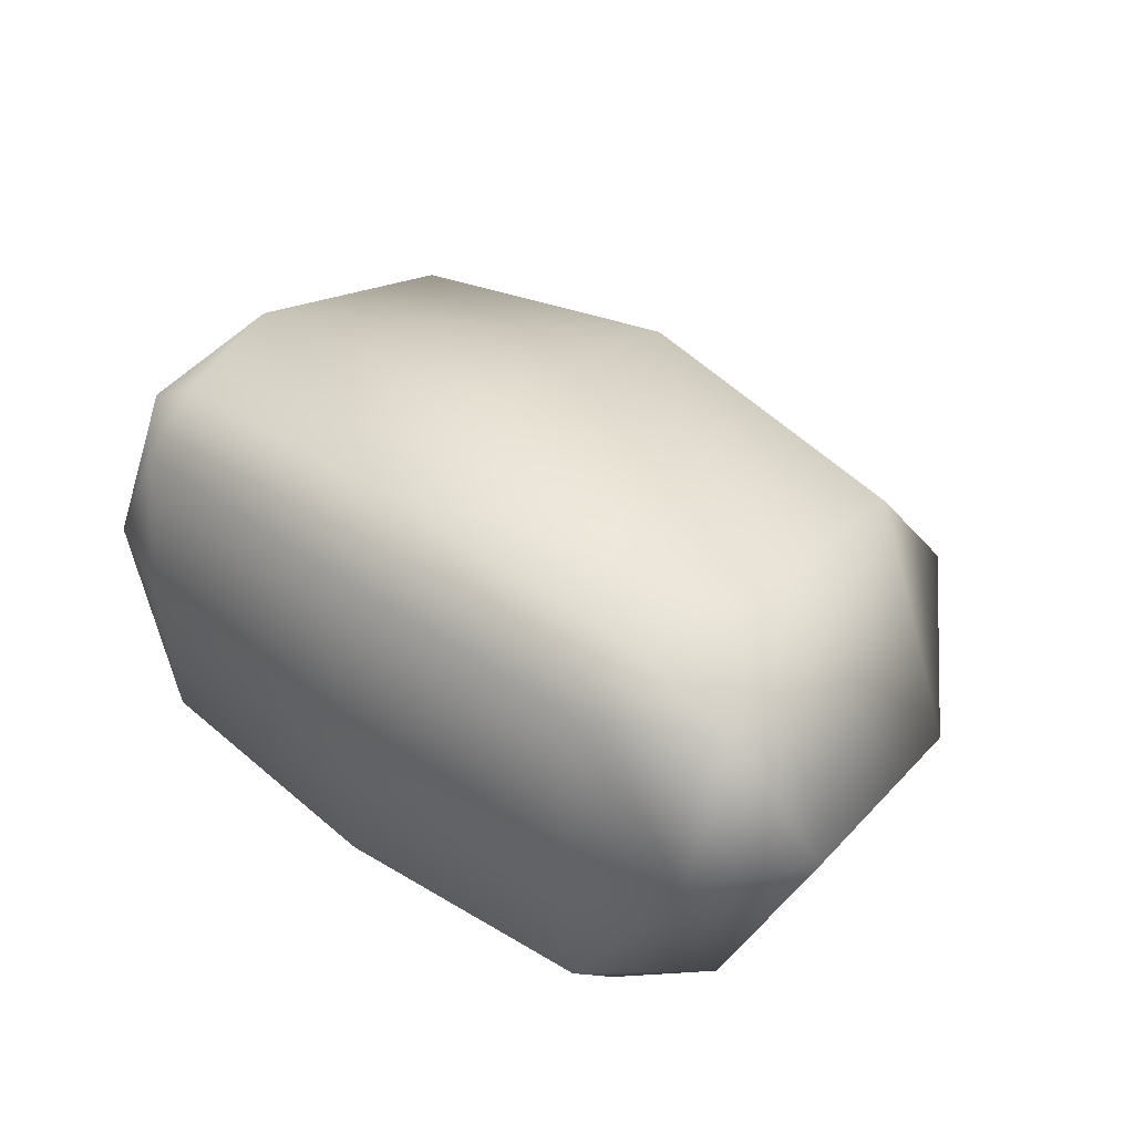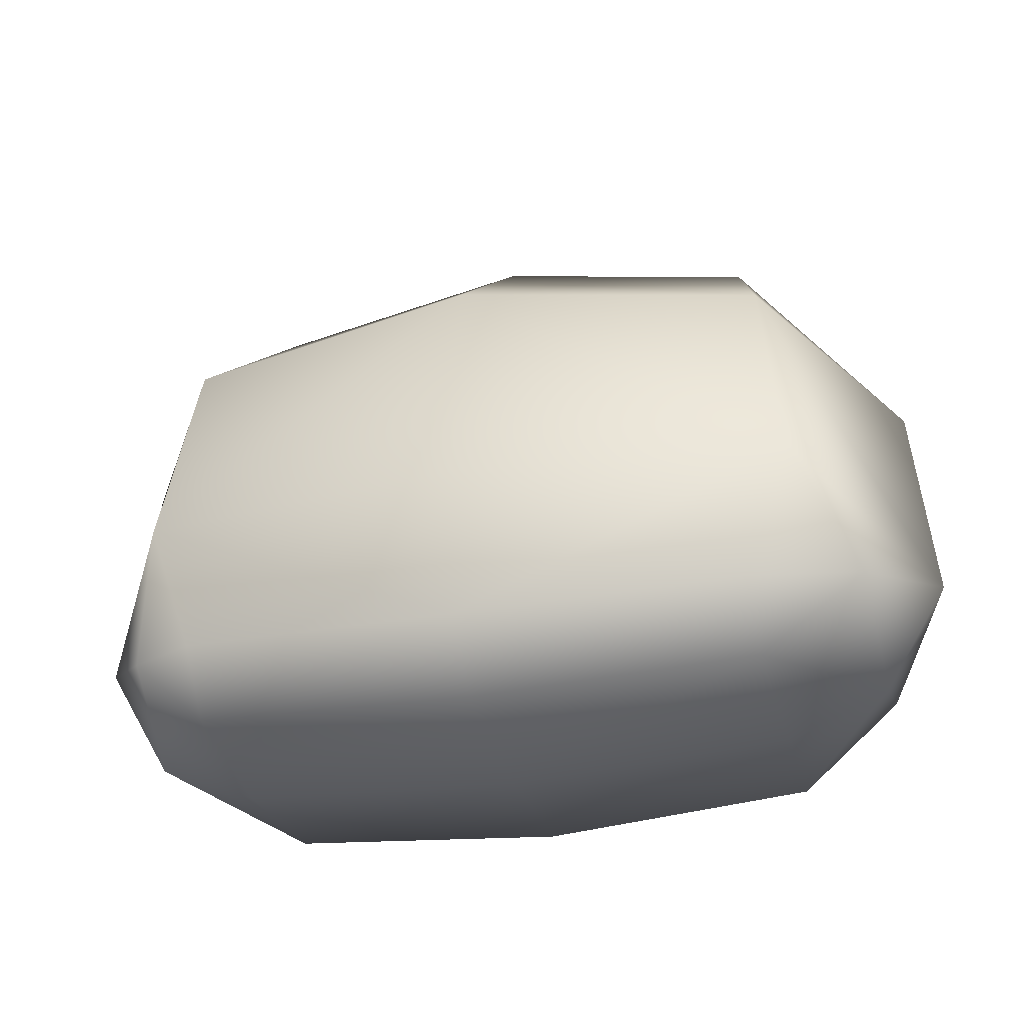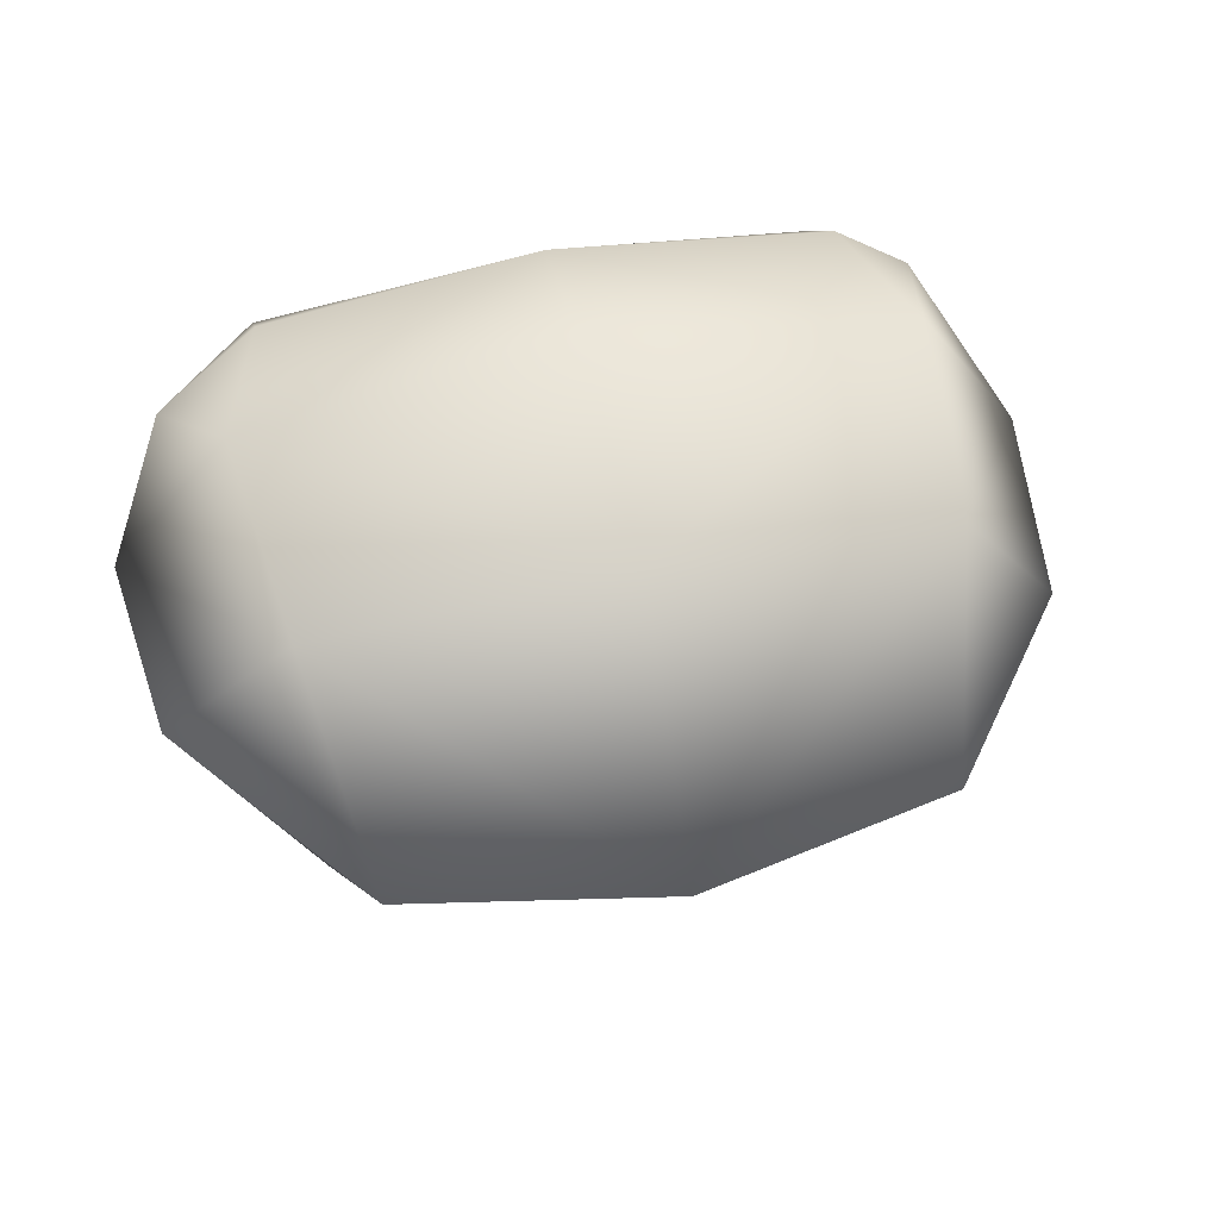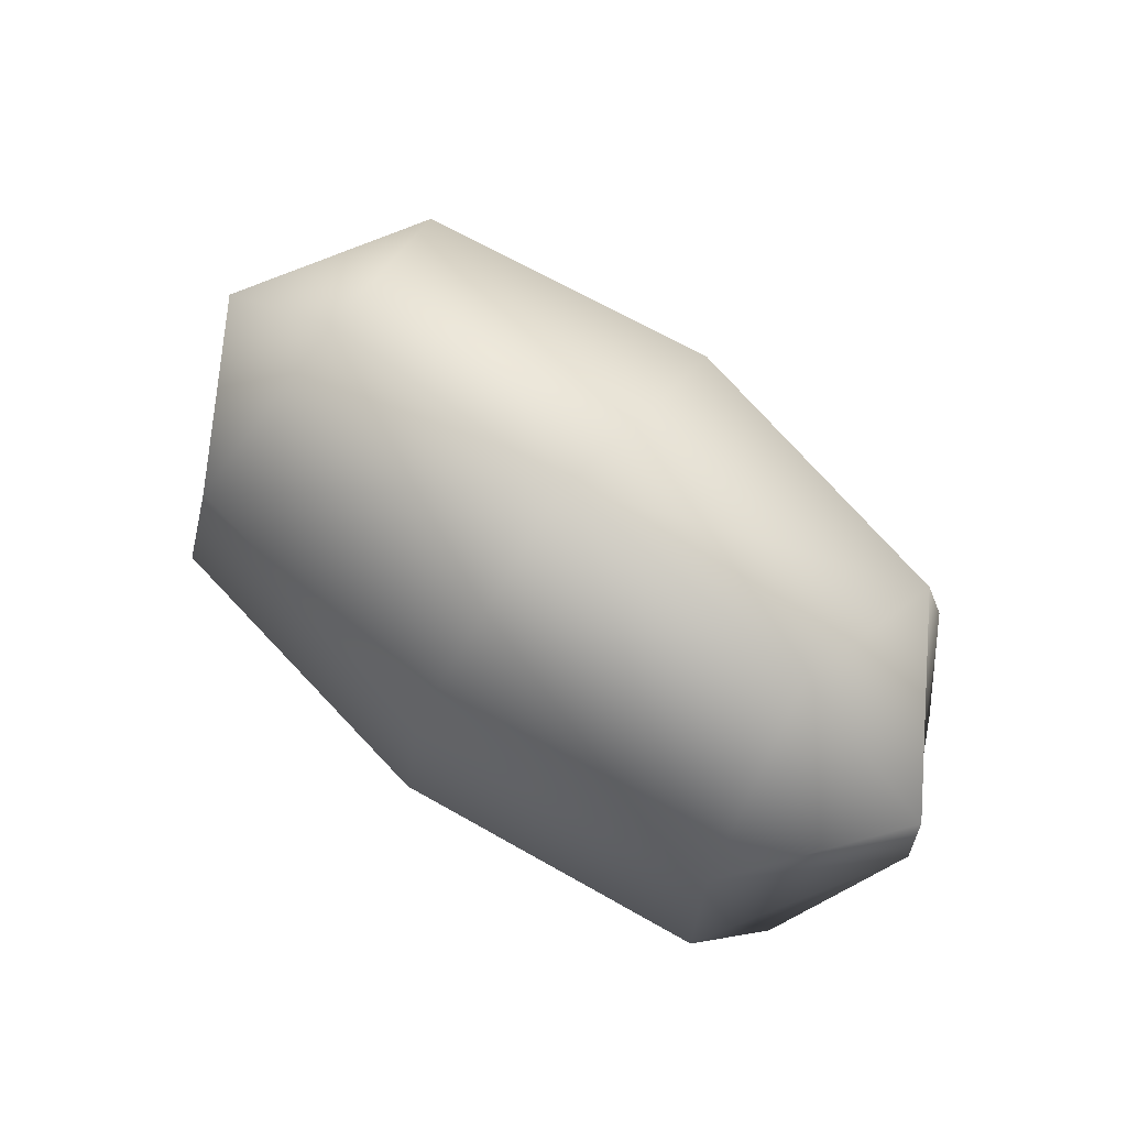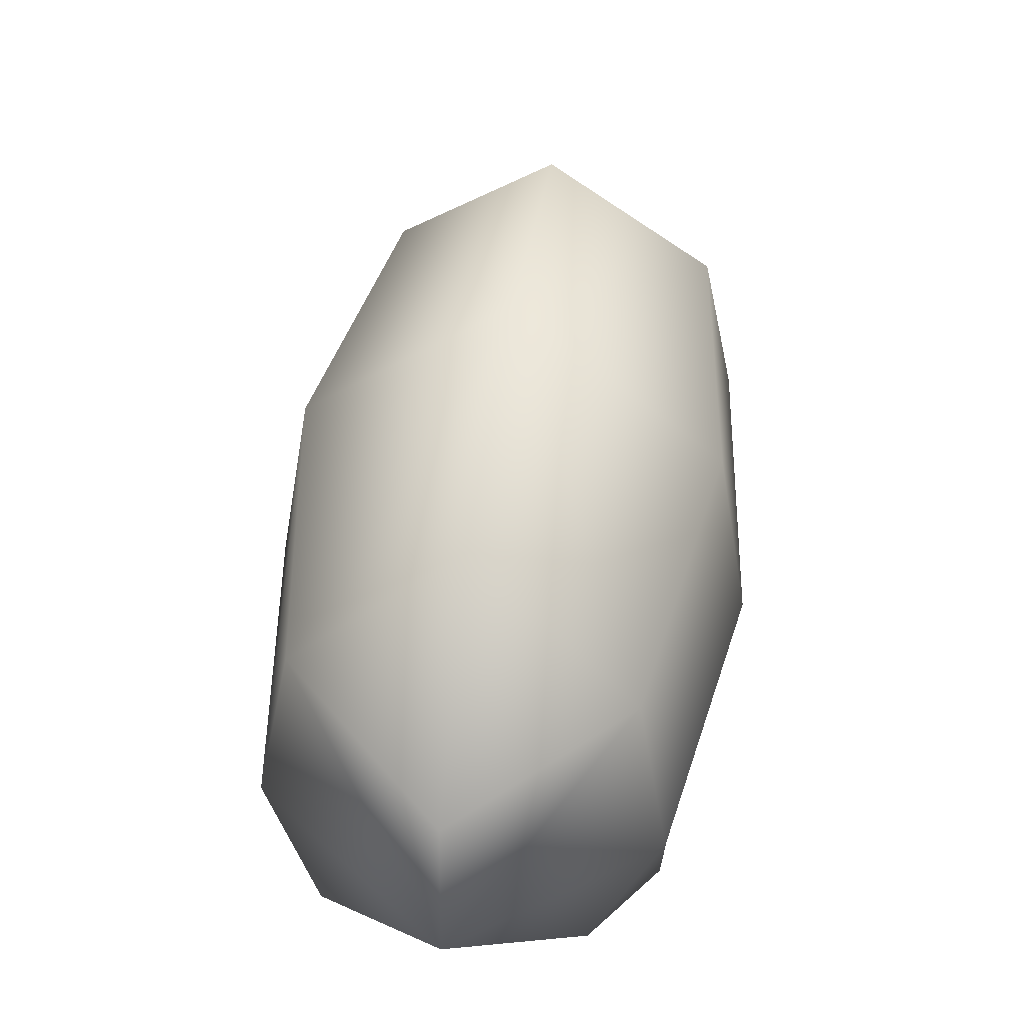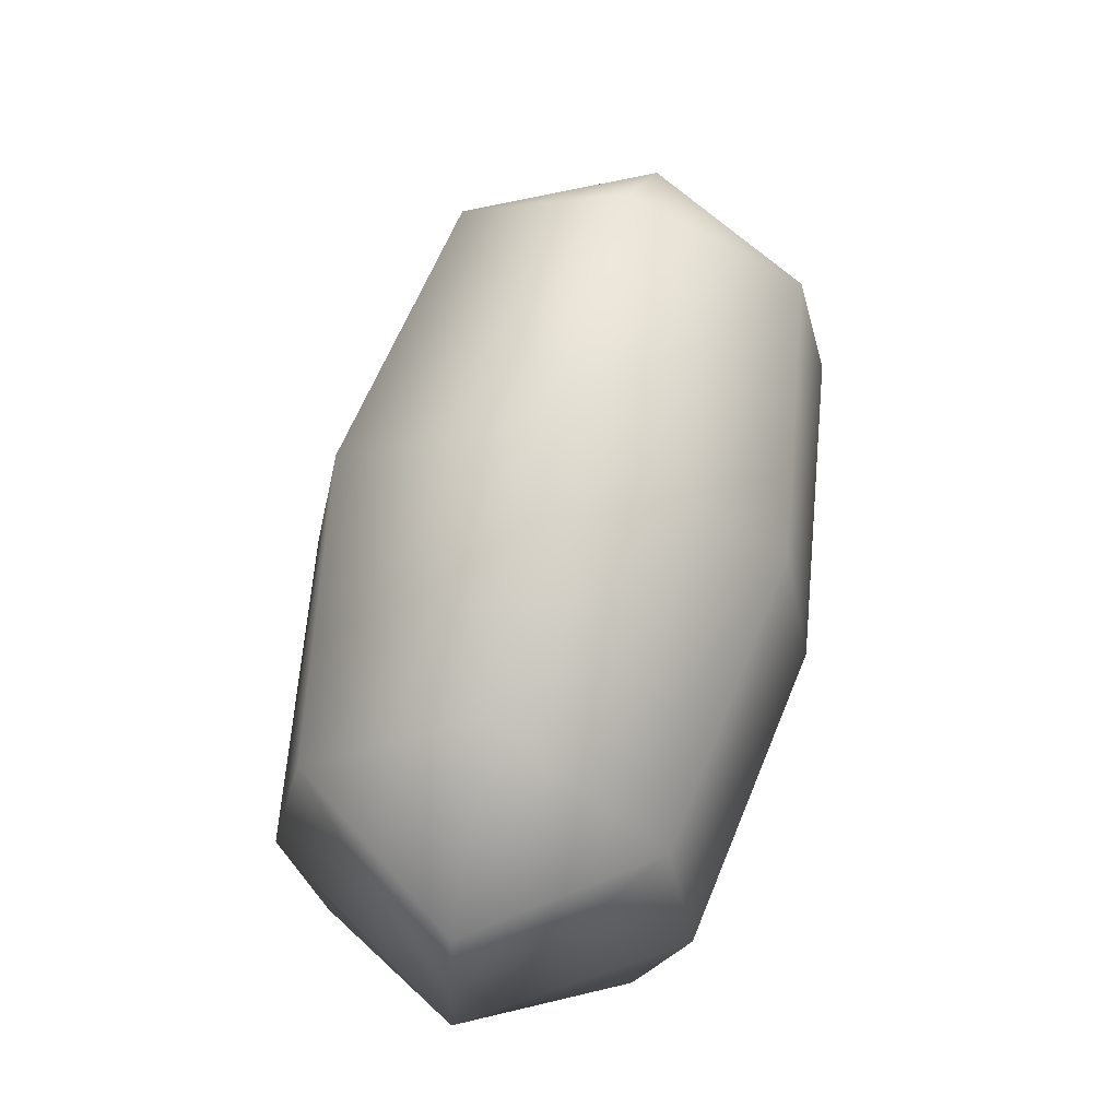
<metadata>
{"format":"obj","ext":"obj","renderer":"f3d","projection":"perspective","resolution":1024,"background":"white","views":[{"elev":38.0,"azim":-137.2,"up":"+Y"},{"elev":-31.8,"azim":-165.6,"up":"+Z"},{"elev":51.9,"azim":-13.2,"up":"+Y"},{"elev":77.9,"azim":-142.3,"up":"+Z"},{"elev":51.8,"azim":-80.7,"up":"+Z"},{"elev":68.1,"azim":103.7,"up":"+Z"}]}
</metadata>
<code>
g Part1
v -14.27 -0.009067 28.94
v -23.13 -0.009067 16.81
v -16.21 -9.419 20.21
v -24.23 -0.009067 5.715
v -17.5 -11.5 8.764
v -20.61 -7.756 2.847
v -20.71 -0.009067 -0.07008
v -20.61 7.738 2.847
v -17.5 11.48 8.764
v -15.05 -8.51 -1.612
v -15.23 -0.009066 -2.395
v -15.05 8.492 -1.612
v -15.04 11.26 1.466
v -0.03392 -0.009068 31.81
v -0.03392 -11.9 21.47
v -0.03392 -14.14 8.255
v -0.03392 -12.53 0.6912
v -15.04 -11.28 1.466
v -0.03392 -9.25 -2.453
v -0.03392 -0.009067 -3.228
v -0.03392 9.232 -2.453
v -0.03392 12.51 0.6912
v -0.03392 14.12 8.255
v -16.21 9.4 20.21
v -0.03392 11.88 21.47
v 14.2 -0.009067 28.94
v 16.14 -9.419 20.21
v 22.44 -0.009067 18.45
v 17.43 -11.5 8.764
v 24.35 -0.009067 6.439
v 18.92 -8.749 2.108
v 20.64 -0.009067 -0.07008
v 18.92 8.731 2.108
v 17.43 11.48 8.764
v 14.99 -8.51 -1.612
v 15.16 -0.009066 -2.395
v 14.99 8.492 -1.612
v 14.98 11.26 1.466
v 14.98 -11.28 1.466
v 16.14 9.4 20.21
f 1 2 3
f 3 2 4
f 3 4 5
f 6 4 7
f 7 4 8
f 8 4 9
f 10 6 7
f 11 7 12
f 13 8 9
f 14 1 3
f 14 3 15
f 15 3 5
f 15 5 16
f 17 18 10
f 17 10 19
f 20 11 12
f 20 12 21
f 22 13 9
f 22 9 23
f 2 1 24
f 4 6 5
f 4 2 24
f 4 24 9
f 5 6 18
f 7 11 10
f 12 8 13
f 24 1 14
f 24 14 25
f 5 18 17
f 5 17 16
f 10 11 20
f 10 20 19
f 12 13 22
f 12 22 21
f 9 24 25
f 9 25 23
f 26 27 28
f 27 29 30
f 27 30 28
f 31 32 30
f 32 33 30
f 33 34 30
f 31 35 32
f 36 37 32
f 38 34 33
f 14 15 27
f 14 27 26
f 15 16 29
f 15 29 27
f 17 19 35
f 17 35 39
f 20 21 37
f 20 37 36
f 22 23 34
f 22 34 38
f 28 40 26
f 30 29 31
f 30 34 40
f 30 40 28
f 29 39 31
f 32 35 36
f 32 37 33
f 40 25 14
f 40 14 26
f 29 16 17
f 29 17 39
f 35 19 20
f 35 20 36
f 37 21 22
f 37 22 38
f 34 23 25
f 34 25 40
f 39 35 31
f 18 6 10
f 7 8 12
f 33 37 38

</code>
